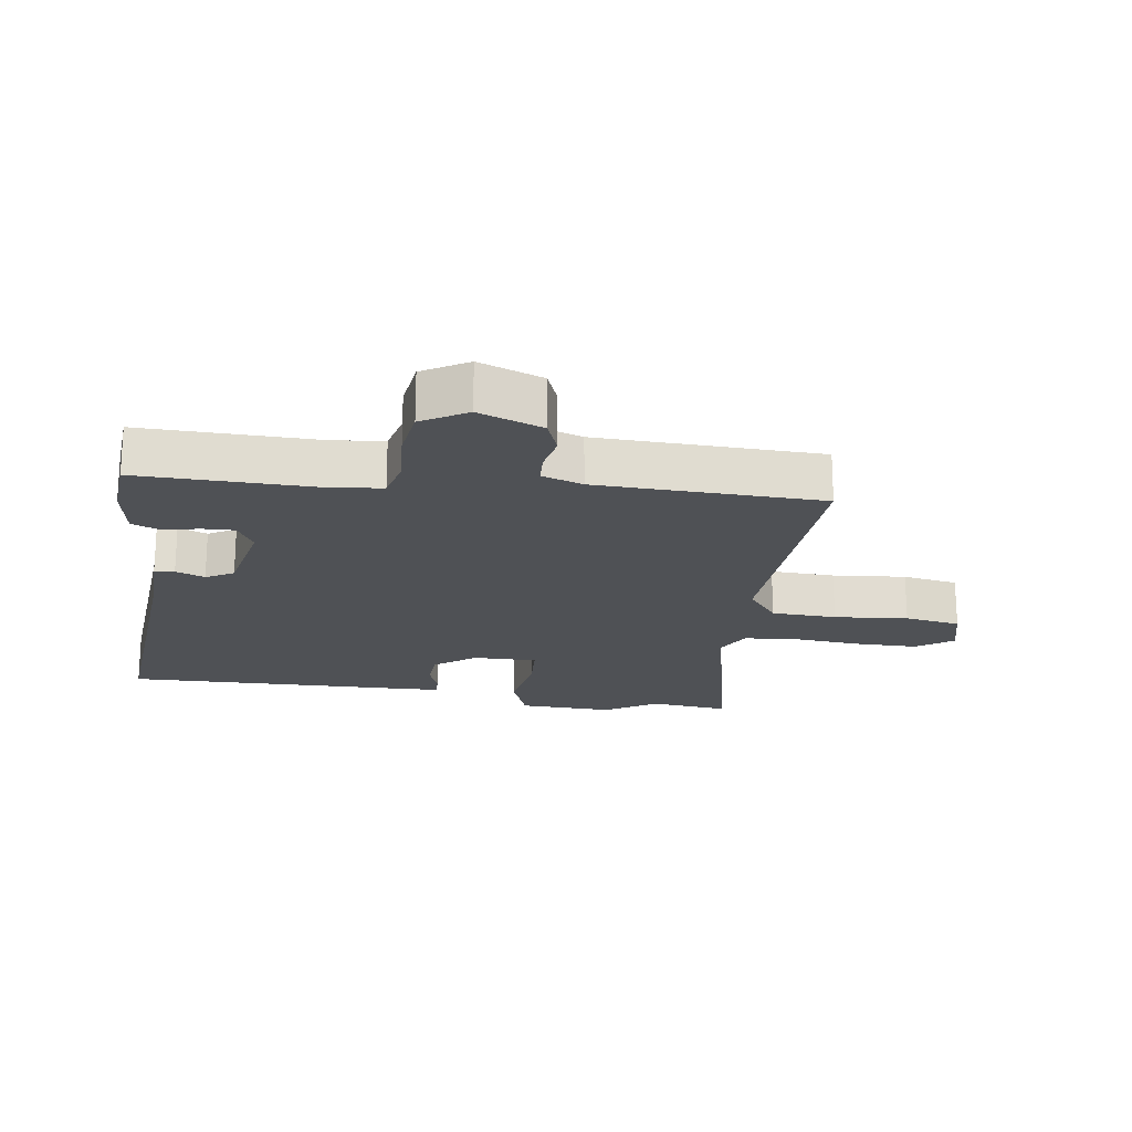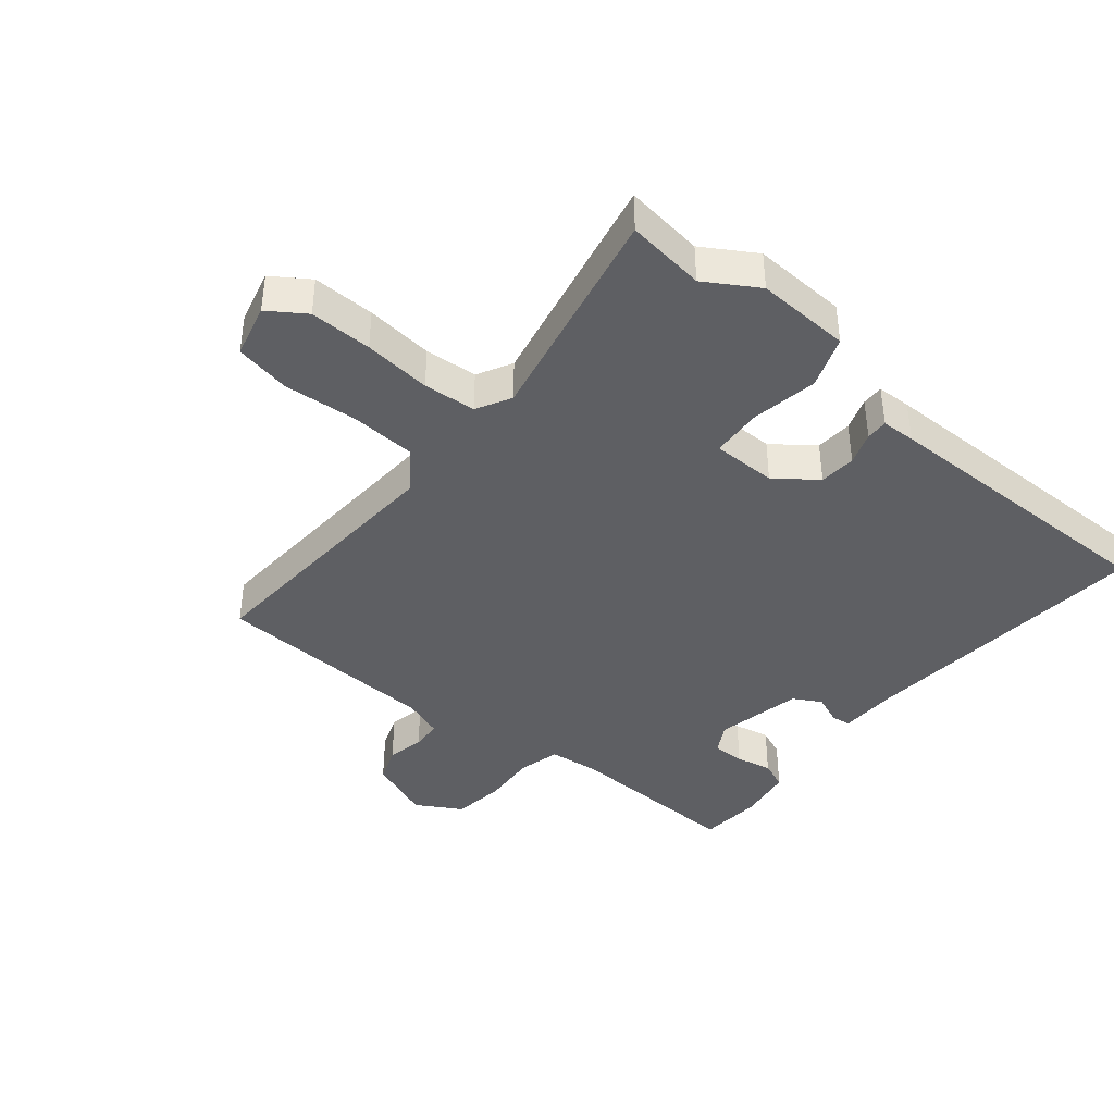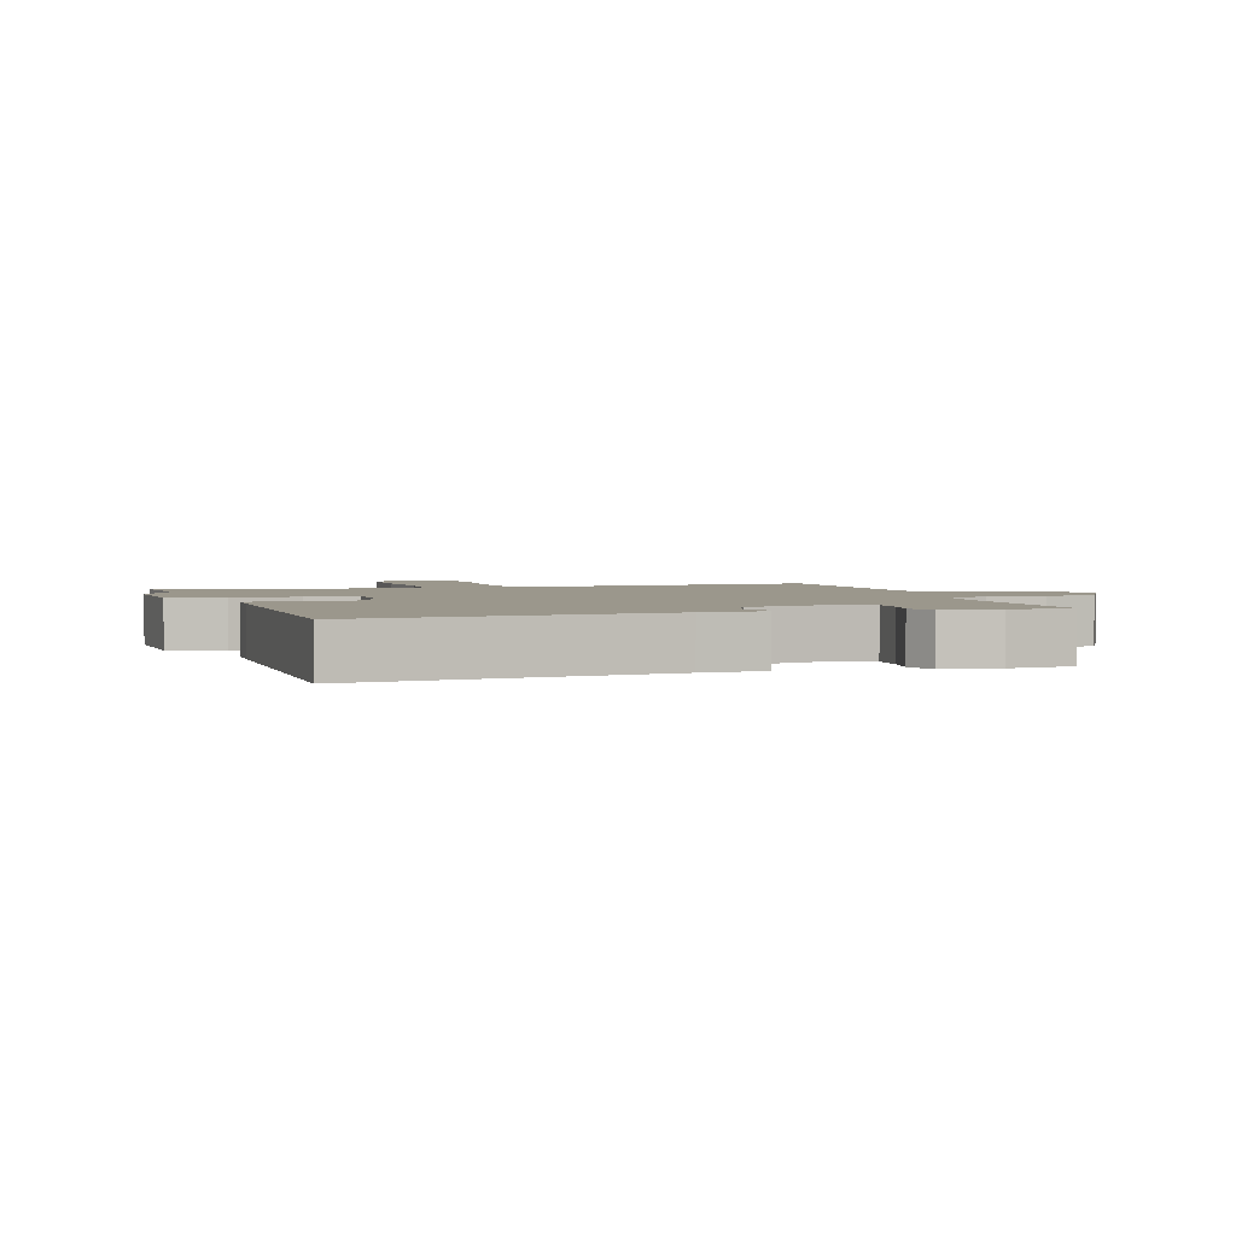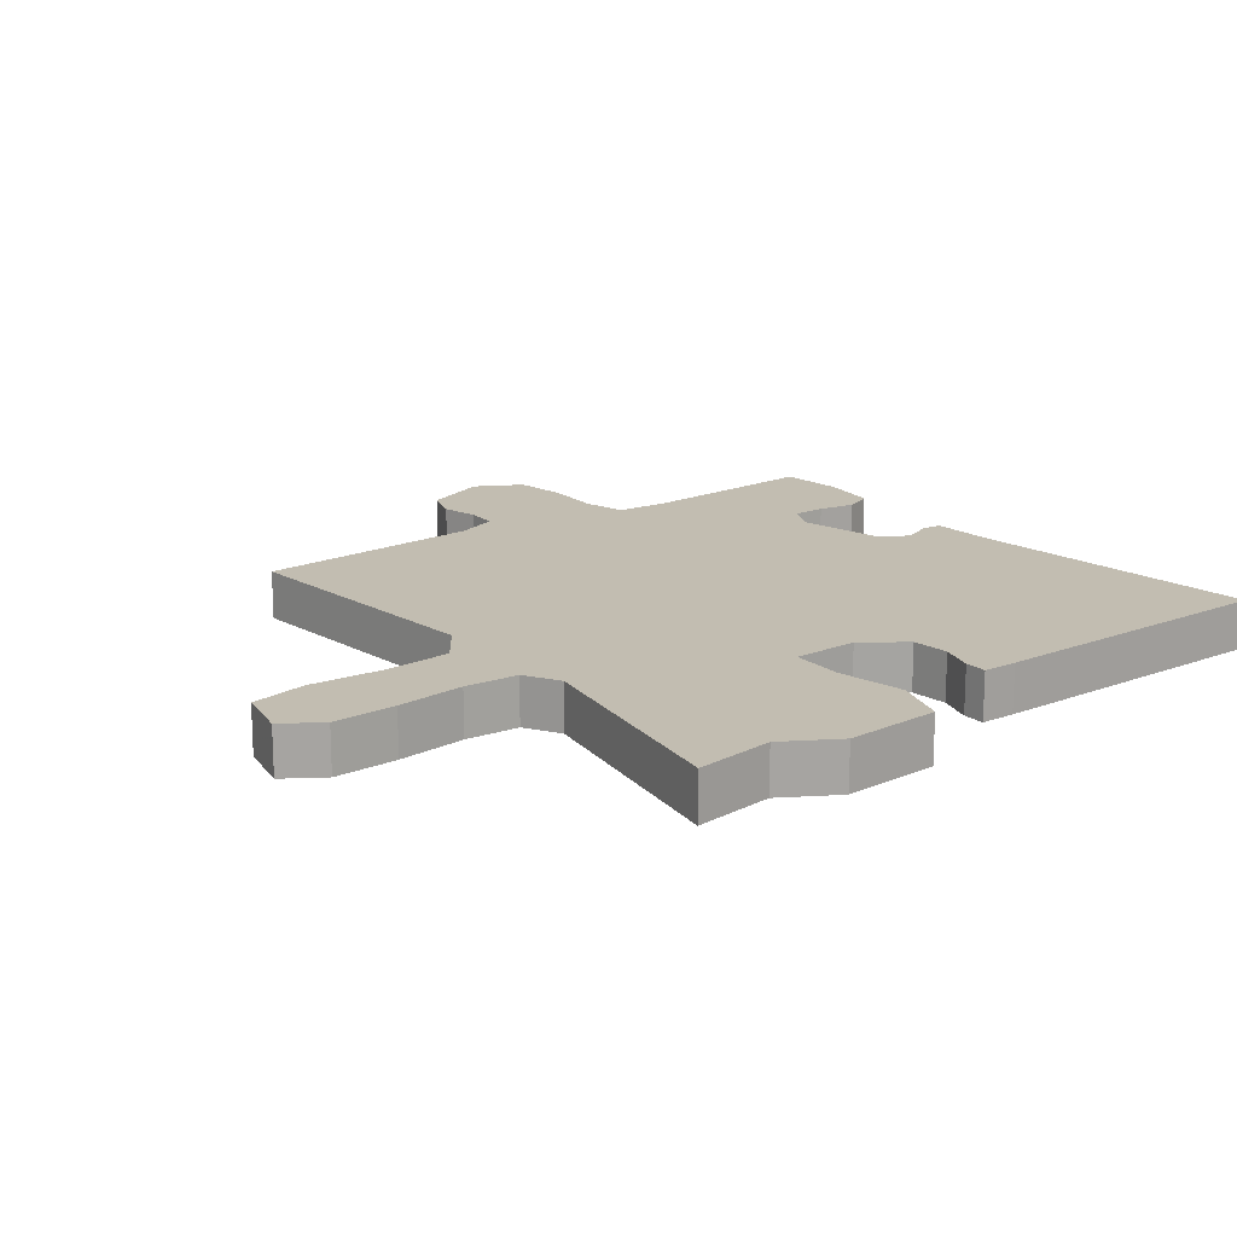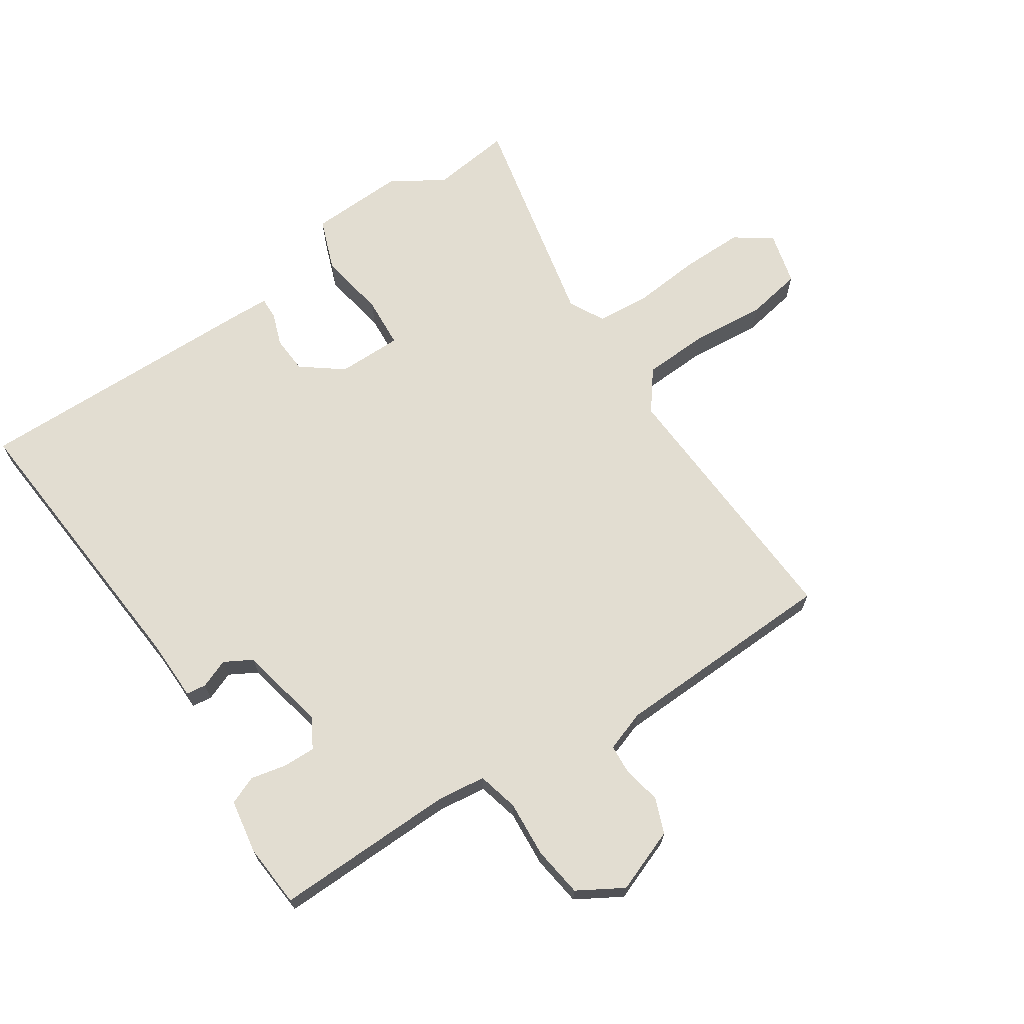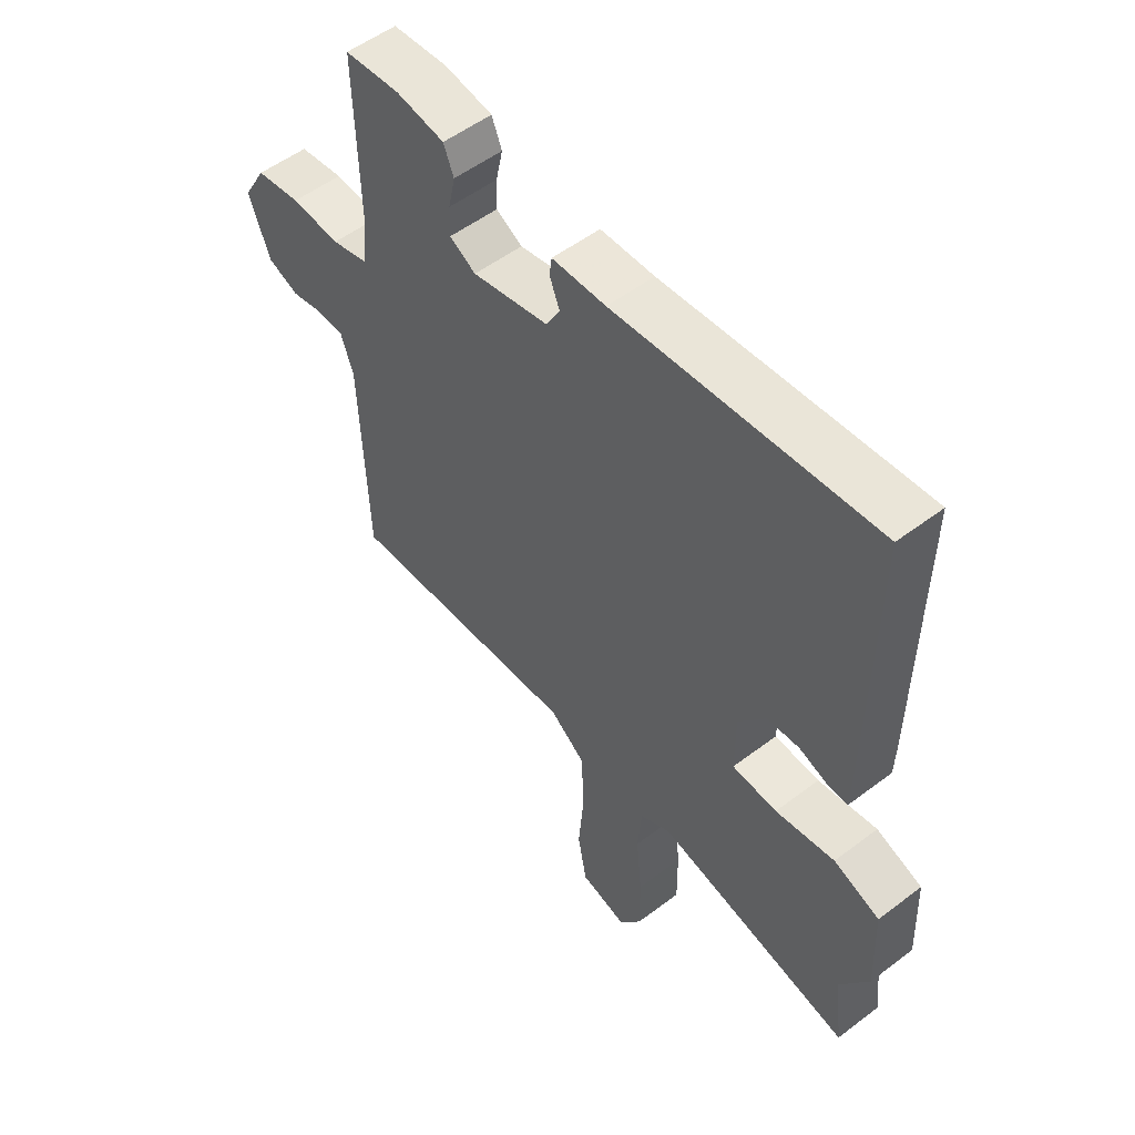
<metadata>
{"format":"obj","ext":"obj","renderer":"f3d","projection":"perspective","resolution":1024,"background":"white","views":[{"elev":-20.1,"azim":82.0,"up":"+Y"},{"elev":-40.9,"azim":-129.7,"up":"+Y"},{"elev":2.6,"azim":-18.2,"up":"+Y"},{"elev":16.9,"azim":-128.7,"up":"+Y"},{"elev":68.4,"azim":56.5,"up":"+Y"},{"elev":53.3,"azim":-129.1,"up":"+Z"}]}
</metadata>
<code>
v -0.466 0.07 0.501
v -0.011 0.07 0.463
v 0.084 0.07 0.461
v 0.088 0.07 0.43
v 0.07 0.07 0.385
v 0.094 0.07 0.342
v 0.229 0.07 0.314
v 0.275 0.07 0.34
v 0.274 0.07 0.39
v 0.262 0.07 0.446
v 0.28 0.07 0.49
v 0.365 0.07 0.504
v 0.463 0.07 0.496
v 0.456 0.07 0.216
v 0.465 0.07 0.139
v 0.529 0.07 0.123
v 0.616 0.07 0.129
v 0.695 0.07 0.118
v 0.736 0.07 0.048
v 0.698 0.07 -0.051
v 0.643 0.07 -0.072
v 0.585 0.07 -0.06
v 0.538 0.07 -0.063
v 0.516 0.07 -0.126
v 0.503 0.07 -0.476
v 0.087 0.07 -0.452
v 0.025 0.07 -0.499
v 0.02 0.07 -0.6
v 0.03 0.07 -0.715
v 0.014 0.07 -0.802
v -0.069 0.07 -0.823
v -0.108 0.07 -0.766
v -0.107 0.07 -0.669
v -0.097 0.07 -0.564
v -0.104 0.07 -0.482
v -0.158 0.07 -0.453
v -0.503 0.07 -0.526
v -0.488 0.07 -0.403
v -0.538 0.07 -0.322
v -0.532 0.07 -0.175
v -0.451 0.07 -0.145
v -0.347 0.07 -0.163
v -0.268 0.07 -0.158
v -0.268 0.07 -0.058
v -0.316 0.07 0.005
v -0.373 0.07 0.009
v -0.424 0.07 -0.009
v -0.458 0.07 -0.01
v -0.46 0.07 0.043
v -0.466 0 0.501
v -0.011 0 0.463
v 0.084 0 0.461
v 0.088 0 0.43
v 0.07 0 0.385
v 0.094 0 0.342
v 0.229 0 0.314
v 0.275 0 0.34
v 0.274 0 0.39
v 0.262 0 0.446
v 0.28 0 0.49
v 0.365 0 0.504
v 0.463 0 0.496
v 0.456 0 0.216
v 0.465 0 0.139
v 0.529 0 0.123
v 0.616 0 0.129
v 0.695 0 0.118
v 0.736 0 0.048
v 0.698 0 -0.051
v 0.643 0 -0.072
v 0.585 0 -0.06
v 0.538 0 -0.063
v 0.516 0 -0.126
v 0.503 0 -0.476
v 0.087 0 -0.452
v 0.025 0 -0.499
v 0.02 0 -0.6
v 0.03 0 -0.715
v 0.014 0 -0.802
v -0.069 0 -0.823
v -0.108 0 -0.766
v -0.107 0 -0.669
v -0.097 0 -0.564
v -0.104 0 -0.482
v -0.158 0 -0.453
v -0.503 0 -0.526
v -0.488 0 -0.403
v -0.538 0 -0.322
v -0.532 0 -0.175
v -0.451 0 -0.145
v -0.347 0 -0.163
v -0.268 0 -0.158
v -0.268 0 -0.058
v -0.316 0 0.005
v -0.373 0 0.009
v -0.424 0 -0.009
v -0.458 0 -0.01
v -0.46 0 0.043
f 49 1 2
f 48 49 2
f 47 48 2
f 46 47 2
f 3 4 5
f 2 3 5
f 46 2 5
f 45 46 5
f 44 45 5 6
f 43 44 6 7
f 40 41 42
f 39 40 42
f 38 39 42
f 38 42 43
f 37 38 43
f 36 37 43
f 43 7 8
f 36 43 8
f 35 36 8
f 32 33 34
f 31 32 34
f 30 31 34
f 29 30 34
f 28 29 34
f 27 28 34 35
f 26 27 35 8
f 24 25 26 8
f 20 21 22
f 19 20 22
f 18 19 22
f 17 18 22
f 16 17 22
f 15 16 22 23
f 12 13 14
f 11 12 14
f 10 11 14
f 9 10 14
f 9 14 15
f 15 23 24
f 9 15 24
f 8 9 24
f 51 50 98
f 51 98 97
f 51 97 96
f 51 96 95
f 54 53 52
f 54 52 51
f 54 51 95
f 54 95 94
f 55 54 94 93
f 56 55 93 92
f 91 90 89
f 91 89 88
f 91 88 87
f 92 91 87
f 92 87 86
f 92 86 85
f 57 56 92
f 57 92 85
f 57 85 84
f 83 82 81
f 83 81 80
f 83 80 79
f 83 79 78
f 83 78 77
f 84 83 77 76
f 57 84 76 75
f 57 75 74 73
f 71 70 69
f 71 69 68
f 71 68 67
f 71 67 66
f 71 66 65
f 72 71 65 64
f 63 62 61
f 63 61 60
f 63 60 59
f 63 59 58
f 64 63 58
f 73 72 64
f 73 64 58
f 73 58 57
f 1 50 51 2
f 2 51 52 3
f 3 52 53 4
f 4 53 54 5
f 5 54 55 6
f 6 55 56 7
f 7 56 57 8
f 8 57 58 9
f 9 58 59 10
f 10 59 60 11
f 11 60 61 12
f 12 61 62 13
f 13 62 63 14
f 14 63 64 15
f 15 64 65 16
f 16 65 66 17
f 17 66 67 18
f 18 67 68 19
f 19 68 69 20
f 20 69 70 21
f 21 70 71 22
f 22 71 72 23
f 23 72 73 24
f 24 73 74 25
f 25 74 75 26
f 26 75 76 27
f 27 76 77 28
f 28 77 78 29
f 29 78 79 30
f 30 79 80 31
f 31 80 81 32
f 32 81 82 33
f 33 82 83 34
f 34 83 84 35
f 35 84 85 36
f 36 85 86 37
f 37 86 87 38
f 38 87 88 39
f 39 88 89 40
f 40 89 90 41
f 41 90 91 42
f 42 91 92 43
f 43 92 93 44
f 44 93 94 45
f 45 94 95 46
f 46 95 96 47
f 47 96 97 48
f 48 97 98 49
f 49 98 50 1

</code>
